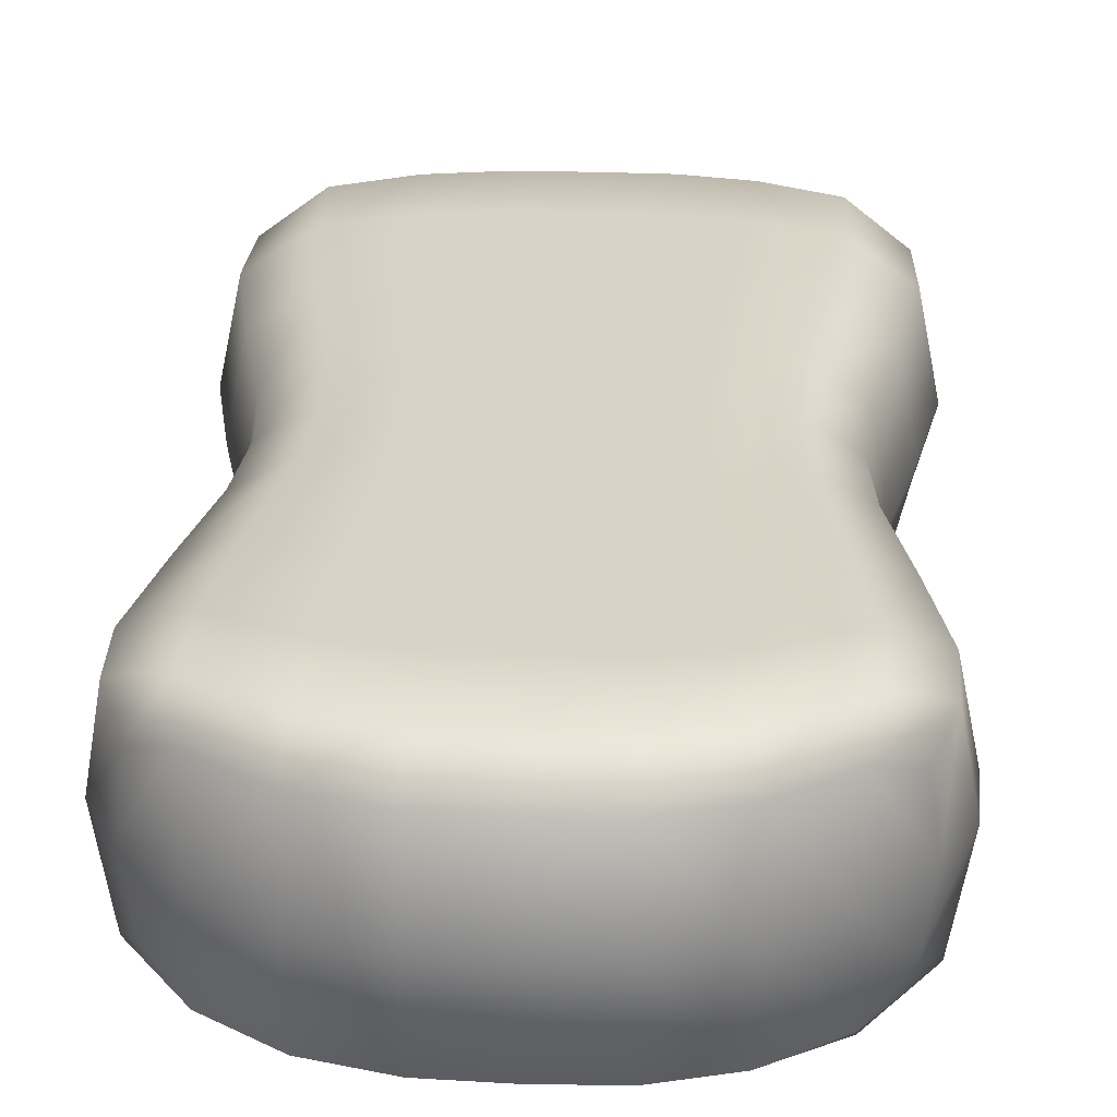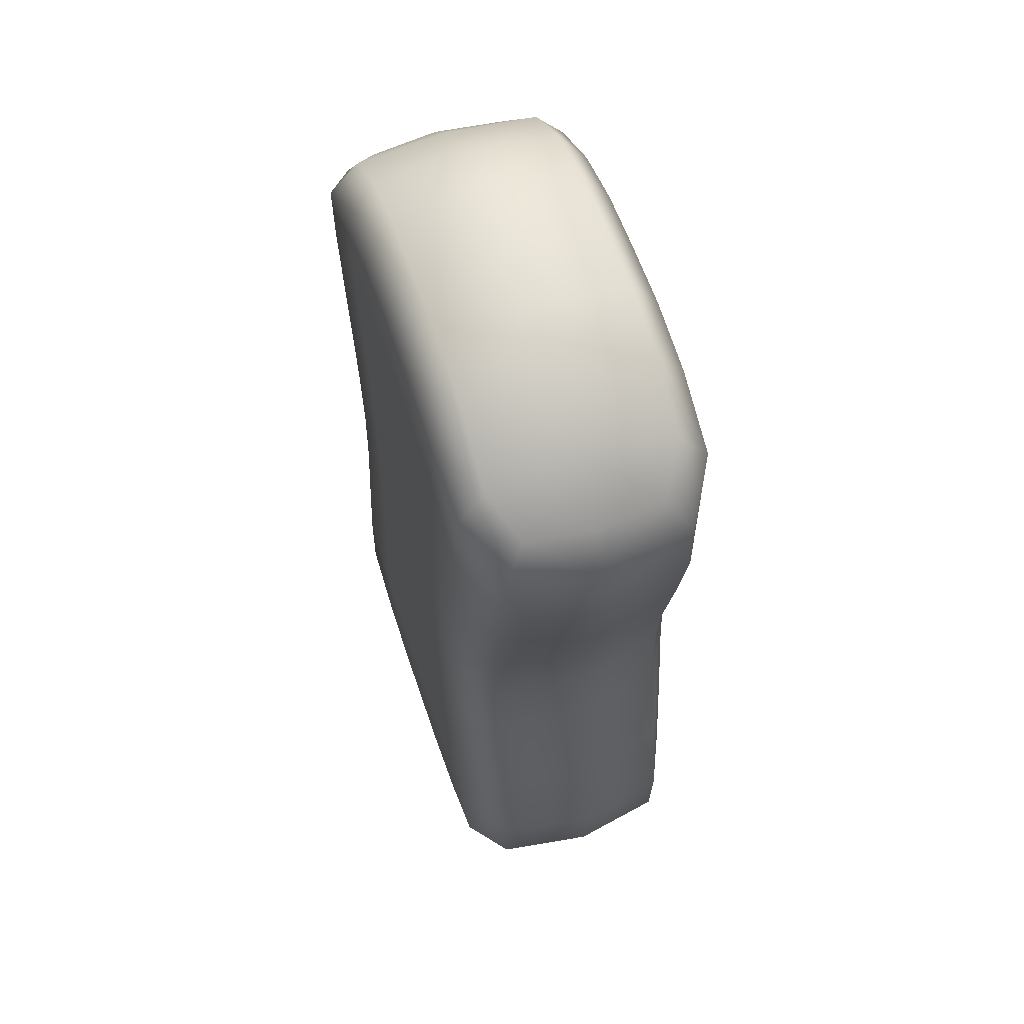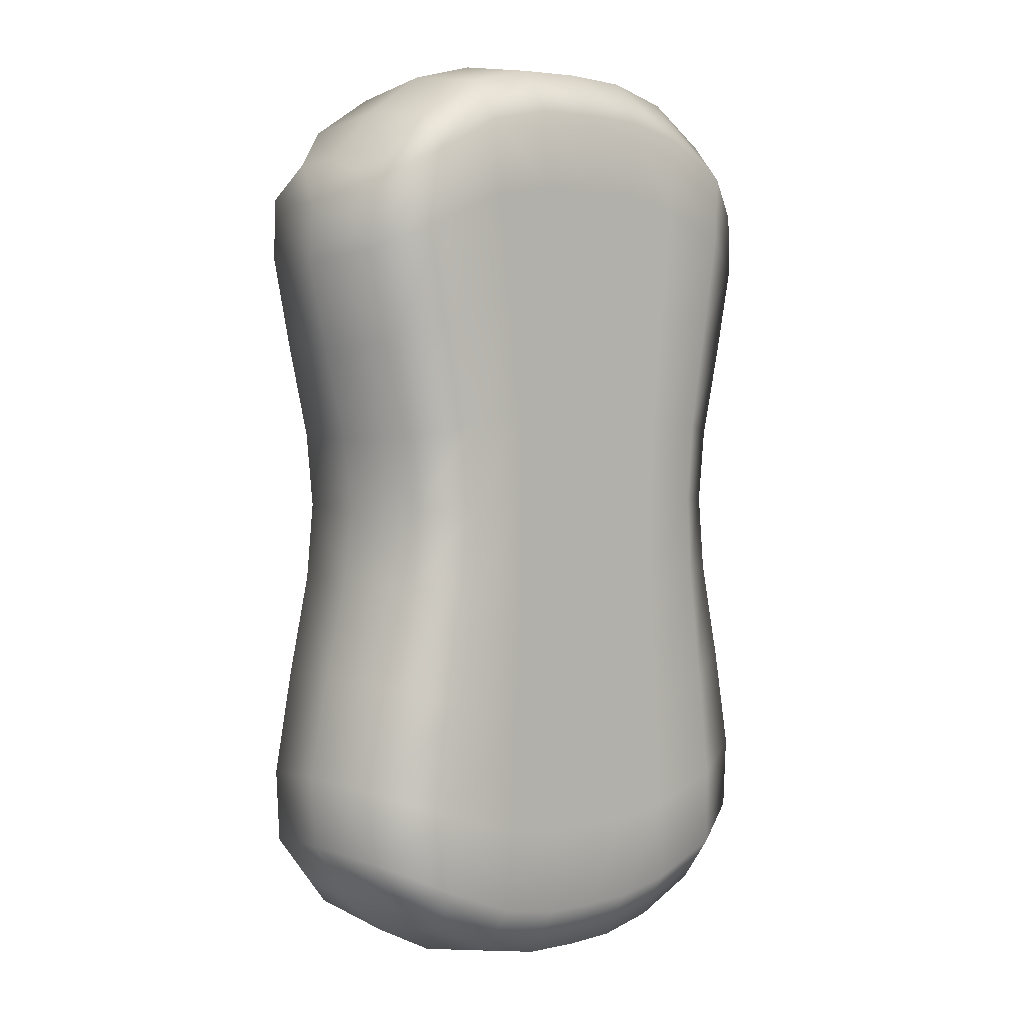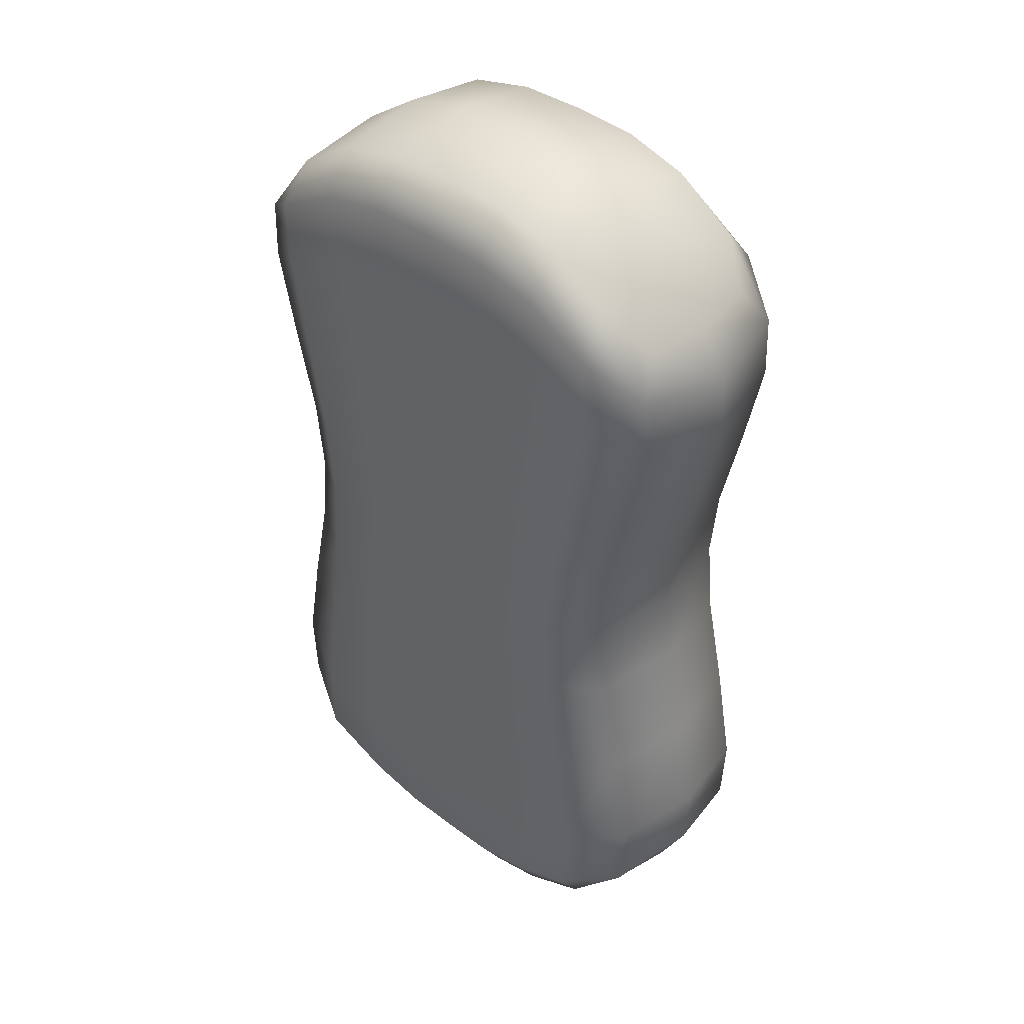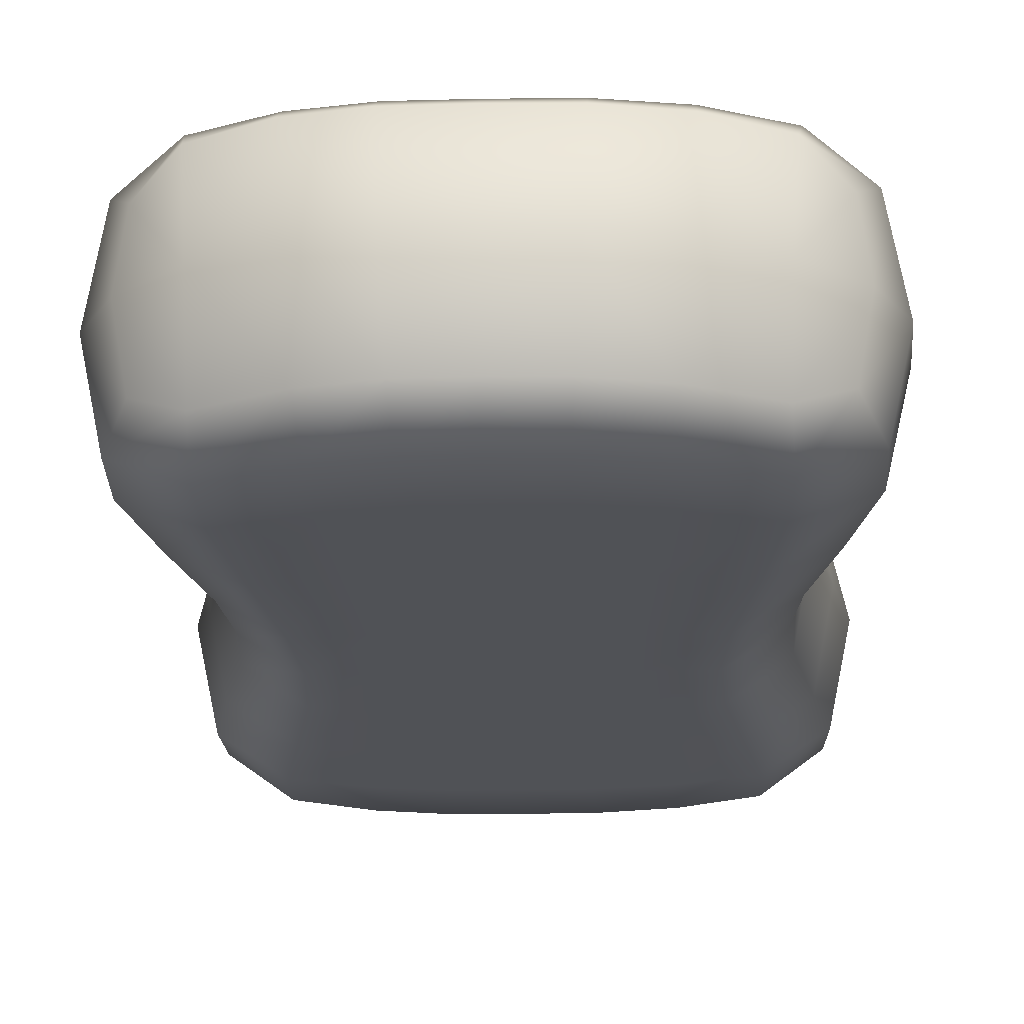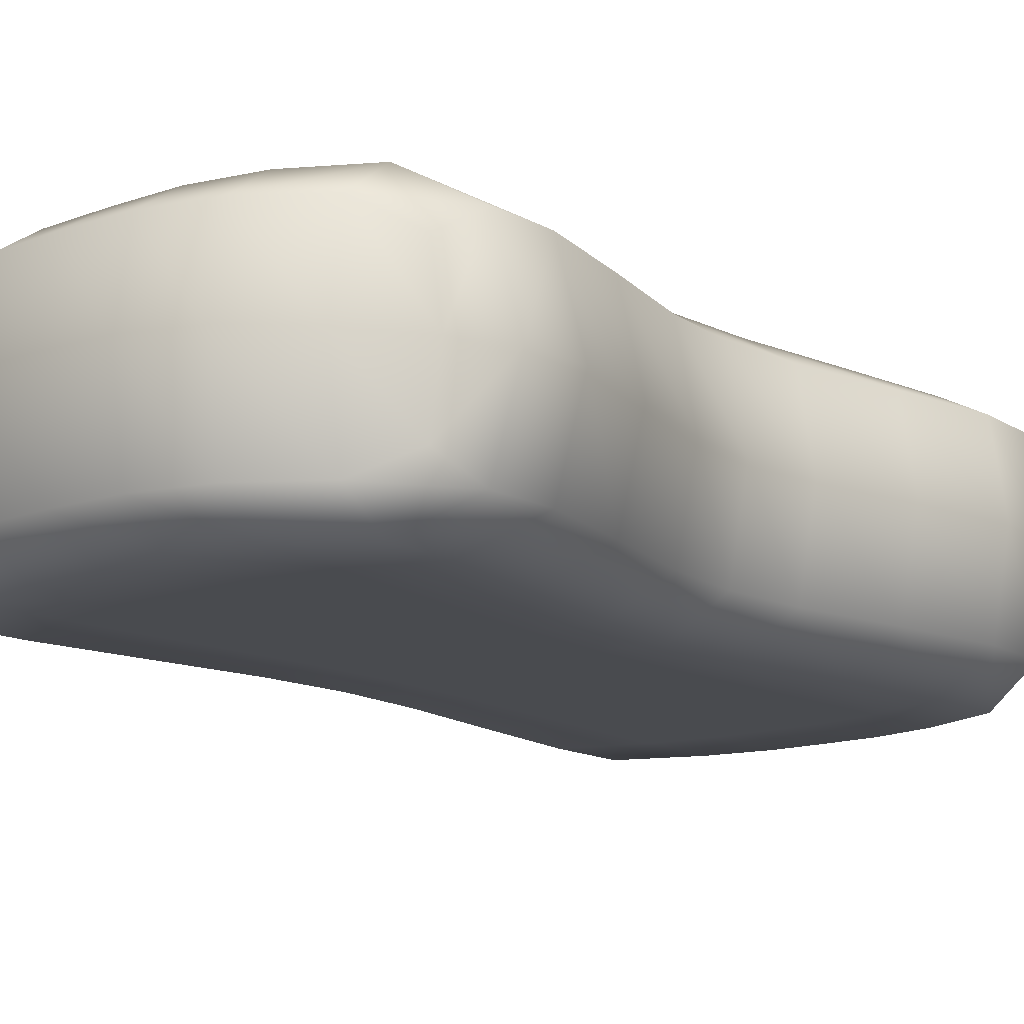
<metadata>
{"format":"obj","ext":"obj","renderer":"f3d","projection":"perspective","resolution":1024,"background":"white","views":[{"elev":28.1,"azim":3.1,"up":"+Y"},{"elev":60.3,"azim":-108.6,"up":"+Z"},{"elev":3.0,"azim":-41.3,"up":"+Z"},{"elev":41.0,"azim":42.7,"up":"+Z"},{"elev":-20.7,"azim":-178.1,"up":"+Y"},{"elev":-14.1,"azim":38.8,"up":"+Y"}]}
</metadata>
<code>
g default
v -42.71 -11.86 68.1
v 42.76 -11.86 68.1
v -42.72 12.87 68.1
v 42.77 12.87 68.1
v -42.38 12.87 -70.64
v 42.43 12.87 -70.64
v -41.57 -11.86 -70.64
v 41.63 -11.86 -70.64
v -24.26 17.19 82.64
v -23.75 17.19 -82.81
v -21.05 -16.19 -82.81
v -24.22 -16.19 82.64
v 24.8 17.19 82.64
v 24.27 17.19 -82.81
v 21.53 -16.19 -82.81
v 24.76 -16.19 82.64
v -39.08 17.19 -11.78
v -38.81 -16.19 -11.78
v -17.17 -21.75 -13.66
v 17.53 -21.75 -13.66
v 38.83 -16.19 -11.78
v 39.1 17.19 -11.78
v 19.17 22.76 -13.66
v -18.78 22.76 -13.66
v -39.05 17.19 16.13
v -38.88 -16.19 16.13
v -17.78 -21.75 20.04
v 18.15 -21.75 20.04
v 38.9 -16.19 16.13
v 39.07 17.19 16.13
v 19.17 22.76 20.04
v -18.77 22.76 20.04
v -46.73 17.19 -49.64
v -46.24 -16.19 -49.64
v -19.98 -21.75 -59
v 20.41 -21.75 -59
v 46.27 -16.19 -49.64
v 46.76 17.19 -49.64
v 23.39 22.76 -59
v -22.9 22.76 -59
v 23.36 22.76 61.39
v -22.87 22.76 61.39
v -46.5 17.19 50.35
v -46.44 -16.19 50.35
v -22.51 -21.75 61.39
v 22.99 -21.75 61.39
v 46.47 -16.19 50.35
v 46.53 17.19 50.35
v 1.112 17.19 86.28
v 1.007 22.76 63.4
v 0.8186 22.76 20.69
v 0.8186 22.76 -13.98
v 1.007 22.76 -60.67
v 1.087 17.19 -85.5
v 0.9414 -16.19 -85.5
v 0.8491 -21.75 -60.67
v 0.7319 -21.75 -13.98
v 0.765 -21.75 20.69
v 0.9875 -21.75 63.4
v 1.11 -16.19 86.28
v 36.4 22.76 -54.31
v 21.22 22.76 -36.67
v -8.569 22.76 -13.98
v 0.9063 22.76 -37.64
v -10.54 22.76 -60.63
v -20.78 22.76 -36.67
v -30.13 22.76 -12.72
v -36.3 22.76 -54.31
v -37.49 -16.19 2.427
v -42.02 0.5042 15.48
v -37.7 17.19 2.427
v -16.86 -21.75 3.493
v -29.44 -21.75 18.08
v -7.936 -21.75 20.69
v 0.722 -21.75 3.67
v 29.53 -21.75 18.08
v 17.22 -21.75 3.493
v 37.51 -16.19 2.427
v 42.02 0.5042 15.48
v 37.72 17.19 2.427
v 30.2 22.76 18.08
v 18.49 22.76 3.493
v -8.57 22.76 20.69
v 0.7893 22.76 3.67
v -18.11 22.76 3.493
v -30.11 22.76 18.08
v -45.51 -16.19 -63.12
v -46.08 17.19 -63.12
v -20.52 -21.75 -74.15
v 0.8921 -21.75 -76.42
v 20.97 -21.75 -74.15
v 45.54 -16.19 -63.12
v 46.1 17.19 -63.12
v 24.41 22.76 -74.15
v 1.074 22.76 -76.42
v -23.89 22.76 -74.15
v 0.9065 22.76 42.47
v -20.76 22.76 41.21
v -43.06 17.19 33.66
v -42.95 -16.19 33.66
v -20.09 -21.75 41.21
v 0.8704 -21.75 42.47
v 20.52 -21.75 41.21
v 42.98 -16.19 33.66
v 43.09 17.19 33.66
v 21.2 22.76 41.21
v 13.2 17.19 85.8
v 11.96 22.76 63.33
v 9.719 22.76 20.69
v 9.718 22.76 -13.98
v 11.95 22.76 -60.63
v 12.87 17.19 -85.18
v 10.96 -16.19 -85.18
v 9.879 -21.75 -60.63
v 8.578 -21.75 -13.98
v 9.014 -21.75 20.69
v 11.7 -21.75 63.33
v 13.17 -16.19 85.8
v -35.92 -16.19 75.09
v -24.38 0.5042 85.21
v -35.94 17.19 75.09
v -44.48 0.5042 67.85
v -23.9 22.76 74.95
v -36.17 22.76 55.85
v -46.1 17.19 61.49
v -35.44 17.19 -76.95
v -22.46 0.5042 -85.7
v -33.63 -16.19 -76.95
v -43.85 0.5042 -71.27
v -35.92 -21.75 55.85
v -23.74 -21.75 74.95
v -46.07 -16.19 61.49
v 46.1 -16.19 61.49
v 49.94 0.5042 48.51
v 46.12 17.19 61.49
v 44.51 0.5042 67.85
v -49.94 0.5042 48.51
v -11.64 17.19 85.8
v 1.074 22.76 77.86
v -10.54 22.76 63.33
v -11.34 17.19 -85.18
v 1.025 0.5042 -88.53
v -9.625 -16.19 -85.18
v -10.31 -21.75 63.33
v 1.066 -21.75 77.86
v -11.62 -16.19 85.8
v 1.125 0.5042 89.09
v 36.06 17.19 75.09
v 36.27 22.76 55.85
v 24.42 22.76 74.95
v 22.97 0.5042 -85.7
v 35.56 17.19 -76.95
v 43.88 0.5042 -71.27
v 33.74 -16.19 -76.95
v 24.26 -21.75 74.95
v 36.03 -21.75 55.85
v 36.03 -16.19 75.09
v 24.92 0.5042 85.21
v -42.87 -16.19 -30.83
v -42.07 0.5042 -11.46
v -43.25 17.19 -30.83
v -50.21 0.5042 -48.08
v -34.33 -21.75 -54.31
v -18.53 -21.75 -36.67
v -29.05 -21.75 -12.72
v -7.545 -21.75 -13.98
v -8.676 -21.75 -60.63
v 0.785 -21.75 -37.64
v 29.14 -21.75 -12.72
v 18.93 -21.75 -36.67
v 34.44 -21.75 -54.31
v 42.89 -16.19 -30.83
v 42.07 0.5042 -11.46
v 50.21 0.5042 -48.08
v 43.27 17.19 -30.83
v 30.22 22.76 -12.72
v -35.73 0.5042 77.4
v -36.58 22.76 68.15
v -34.24 0.5042 -79.73
v -36.47 -21.75 68.15
v 49.27 0.5042 59.27
v -49.27 0.5042 59.27
v -11.24 22.76 77.59
v -10.59 0.5042 -88.16
v -11.15 -21.75 77.59
v -11.77 0.5042 88.54
v 36.69 22.76 68.15
v 34.35 0.5042 -79.73
v 36.59 -21.75 68.15
v 35.85 0.5042 77.4
v -46.55 0.5042 -29.86
v -31.83 -21.75 -33.75
v -8.054 -21.75 -37.64
v 31.93 -21.75 -33.75
v 46.55 0.5042 -29.86
v 33.44 22.76 -33.75
v -9.487 22.76 -37.64
v -33.35 22.76 -33.75
v -40.58 0.5042 2.25
v -28.23 -21.75 2.96
v -7.468 -21.75 3.67
v 28.31 -21.75 2.96
v 40.58 0.5042 2.25
v 29.15 22.76 2.96
v -8.263 22.76 3.67
v -29.07 22.76 2.96
v -49.25 0.5042 -61.3
v -34.29 -21.75 -68.59
v -9.093 -21.75 -76.24
v 34.41 -21.75 -68.59
v 49.25 0.5042 -61.3
v 36.68 22.76 -68.59
v -11.24 22.76 -76.24
v -36.56 22.76 -68.59
v -9.49 22.76 42.47
v -33.25 22.76 37.44
v -46.34 0.5042 32.41
v -32.8 -21.75 37.44
v -9.063 -21.75 42.47
v 32.89 -21.75 37.44
v 46.34 0.5042 32.41
v 33.34 22.76 37.44
v 12.75 22.76 77.59
v 10.76 22.76 42.47
v 9.371 22.76 3.67
v 10.76 22.76 -37.64
v 12.75 22.76 -76.24
v 12.04 0.5042 -88.16
v 10.36 -21.75 -76.24
v 9.164 -21.75 -37.64
v 8.486 -21.75 3.67
v 10.29 -21.75 42.47
v 12.64 -21.75 77.59
v 13.35 0.5042 88.54
g Sponge
f 1 119 177 122
f 119 12 120 177
f 177 120 9 121
f 122 177 121 3
f 3 121 178 125
f 121 9 123 178
f 178 123 42 124
f 125 178 124 43
f 5 126 179 129
f 126 10 127 179
f 179 127 11 128
f 129 179 128 7
f 44 130 180 132
f 130 45 131 180
f 180 131 12 119
f 132 180 119 1
f 2 133 181 136
f 133 47 134 181
f 181 134 48 135
f 136 181 135 4
f 44 132 182 137
f 132 1 122 182
f 182 122 3 125
f 137 182 125 43
f 9 138 183 123
f 138 49 139 183
f 183 139 50 140
f 123 183 140 42
f 11 127 184 143
f 127 10 141 184
f 184 141 54 142
f 143 184 142 55
f 12 131 185 146
f 131 45 144 185
f 185 144 59 145
f 146 185 145 60
f 9 120 186 138
f 120 12 146 186
f 186 146 60 147
f 138 186 147 49
f 13 148 187 150
f 148 4 135 187
f 187 135 48 149
f 150 187 149 41
f 15 151 188 154
f 151 14 152 188
f 188 152 6 153
f 154 188 153 8
f 16 155 189 157
f 155 46 156 189
f 189 156 47 133
f 157 189 133 2
f 13 158 190 148
f 158 16 157 190
f 190 157 2 136
f 148 190 136 4
f 34 159 191 162
f 159 18 160 191
f 191 160 17 161
f 162 191 161 33
f 34 163 192 159
f 163 35 164 192
f 192 164 19 165
f 159 192 165 18
f 57 166 193 168
f 166 19 164 193
f 193 164 35 167
f 168 193 167 56
f 21 169 194 172
f 169 20 170 194
f 194 170 36 171
f 172 194 171 37
f 22 173 195 175
f 173 21 172 195
f 195 172 37 174
f 175 195 174 38
f 23 176 196 62
f 176 22 175 196
f 196 175 38 61
f 62 196 61 39
f 24 63 197 66
f 63 52 64 197
f 197 64 53 65
f 66 197 65 40
f 17 67 198 161
f 67 24 66 198
f 198 66 40 68
f 161 198 68 33
f 18 69 199 160
f 69 26 70 199
f 199 70 25 71
f 160 199 71 17
f 18 165 200 69
f 165 19 72 200
f 200 72 27 73
f 69 200 73 26
f 58 74 201 75
f 74 27 72 201
f 201 72 19 166
f 75 201 166 57
f 29 76 202 78
f 76 28 77 202
f 202 77 20 169
f 78 202 169 21
f 30 79 203 80
f 79 29 78 203
f 203 78 21 173
f 80 203 173 22
f 31 81 204 82
f 81 30 80 204
f 204 80 22 176
f 82 204 176 23
f 32 83 205 85
f 83 51 84 205
f 205 84 52 63
f 85 205 63 24
f 25 86 206 71
f 86 32 85 206
f 206 85 24 67
f 71 206 67 17
f 7 87 207 129
f 87 34 162 207
f 207 162 33 88
f 129 207 88 5
f 7 128 208 87
f 128 11 89 208
f 208 89 35 163
f 87 208 163 34
f 56 167 209 90
f 167 35 89 209
f 209 89 11 143
f 90 209 143 55
f 37 171 210 92
f 171 36 91 210
f 210 91 15 154
f 92 210 154 8
f 38 174 211 93
f 174 37 92 211
f 211 92 8 153
f 93 211 153 6
f 39 61 212 94
f 61 38 93 212
f 212 93 6 152
f 94 212 152 14
f 40 65 213 96
f 65 53 95 213
f 213 95 54 141
f 96 213 141 10
f 33 68 214 88
f 68 40 96 214
f 214 96 10 126
f 88 214 126 5
f 42 140 215 98
f 140 50 97 215
f 215 97 51 83
f 98 215 83 32
f 43 124 216 99
f 124 42 98 216
f 216 98 32 86
f 99 216 86 25
f 26 100 217 70
f 100 44 137 217
f 217 137 43 99
f 70 217 99 25
f 26 73 218 100
f 73 27 101 218
f 218 101 45 130
f 100 218 130 44
f 59 144 219 102
f 144 45 101 219
f 219 101 27 74
f 102 219 74 58
f 47 156 220 104
f 156 46 103 220
f 220 103 28 76
f 104 220 76 29
f 48 134 221 105
f 134 47 104 221
f 221 104 29 79
f 105 221 79 30
f 41 149 222 106
f 149 48 105 222
f 222 105 30 81
f 106 222 81 31
f 49 107 223 139
f 107 13 150 223
f 223 150 41 108
f 139 223 108 50
f 51 97 224 109
f 97 50 108 224
f 224 108 41 106
f 109 224 106 31
f 52 84 225 110
f 84 51 109 225
f 225 109 31 82
f 110 225 82 23
f 53 64 226 111
f 64 52 110 226
f 226 110 23 62
f 111 226 62 39
f 54 95 227 112
f 95 53 111 227
f 227 111 39 94
f 112 227 94 14
f 55 142 228 113
f 142 54 112 228
f 228 112 14 151
f 113 228 151 15
f 36 114 229 91
f 114 56 90 229
f 229 90 55 113
f 91 229 113 15
f 20 115 230 170
f 115 57 168 230
f 230 168 56 114
f 170 230 114 36
f 28 116 231 77
f 116 58 75 231
f 231 75 57 115
f 77 231 115 20
f 46 117 232 103
f 117 59 102 232
f 232 102 58 116
f 103 232 116 28
f 60 145 233 118
f 145 59 117 233
f 233 117 46 155
f 118 233 155 16
f 49 147 234 107
f 147 60 118 234
f 234 118 16 158
f 107 234 158 13

</code>
